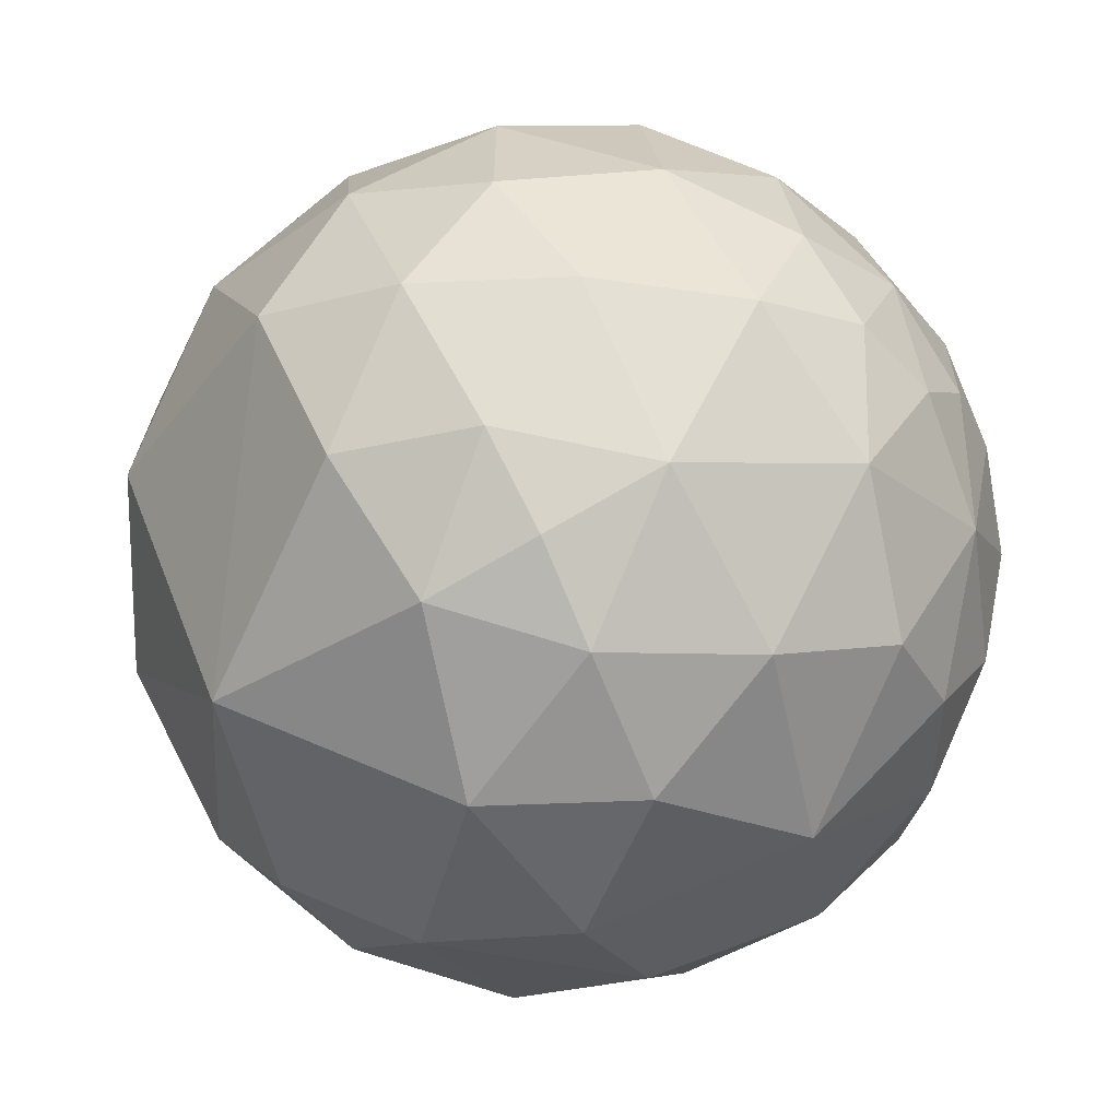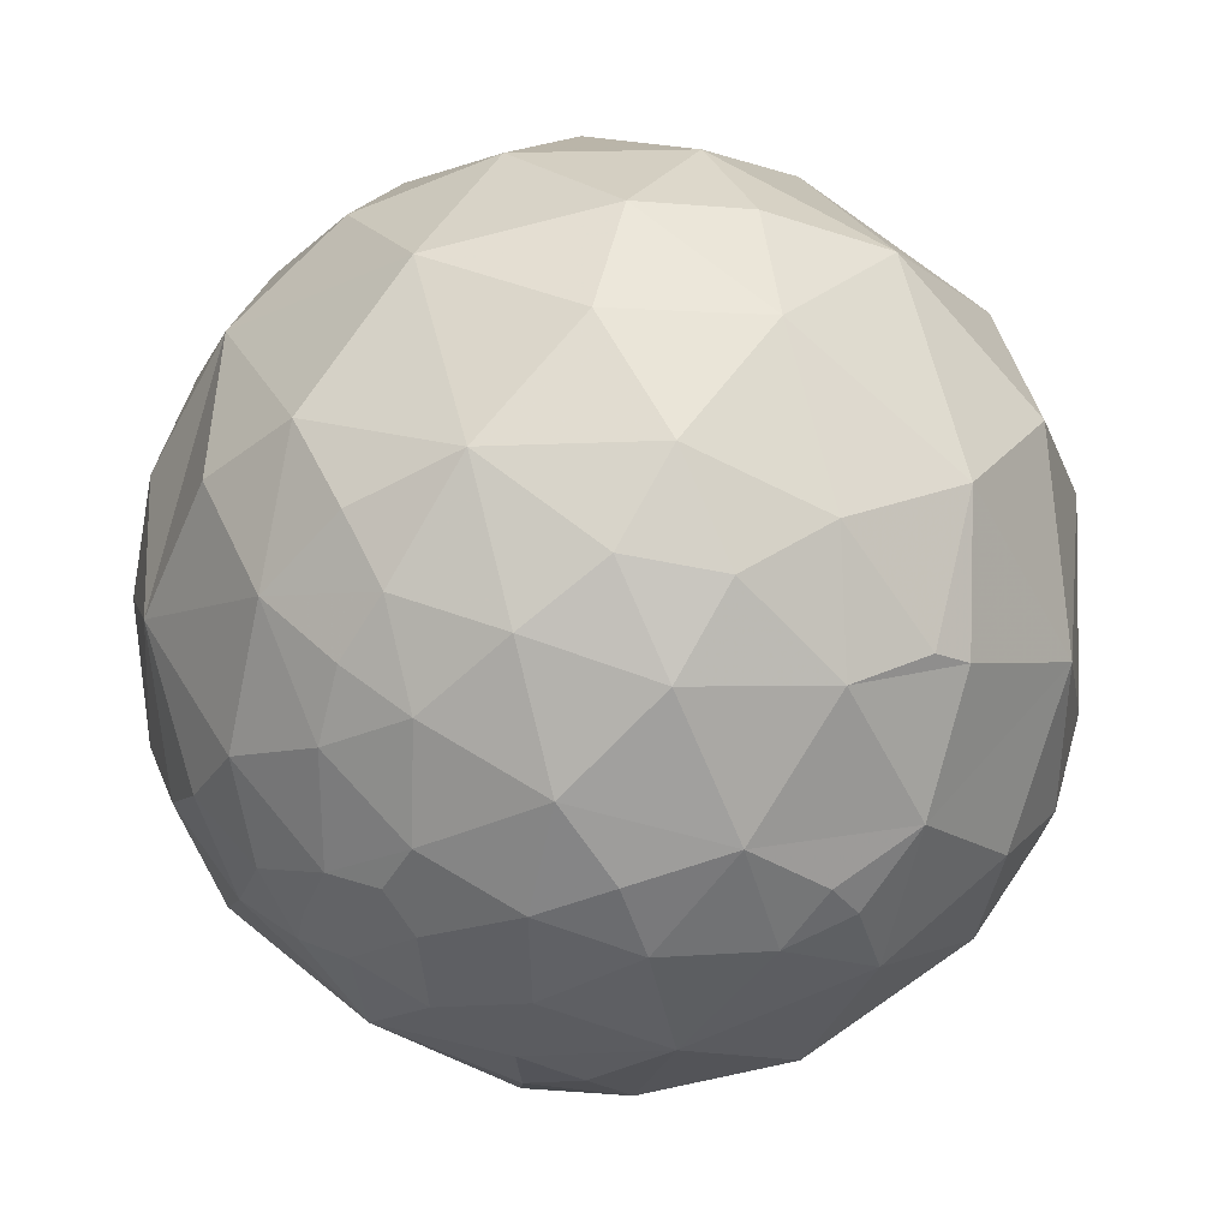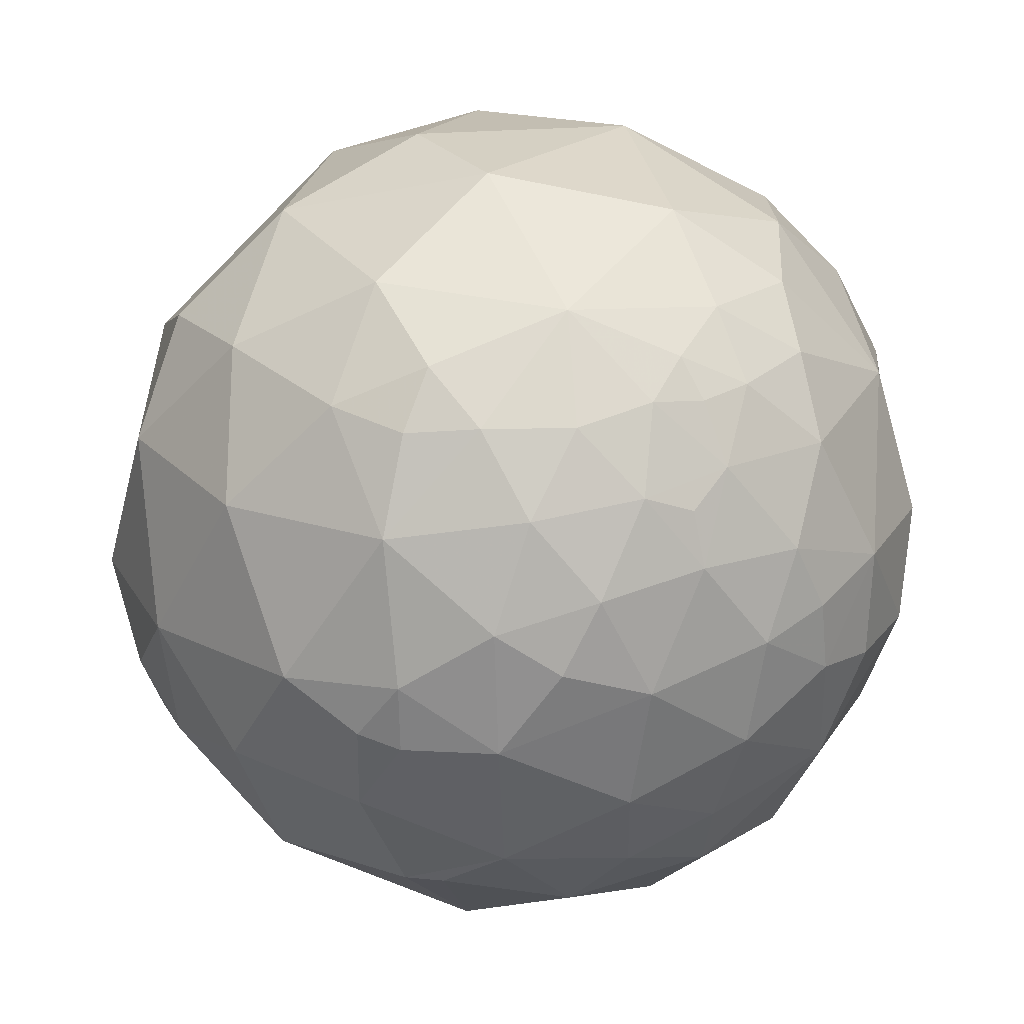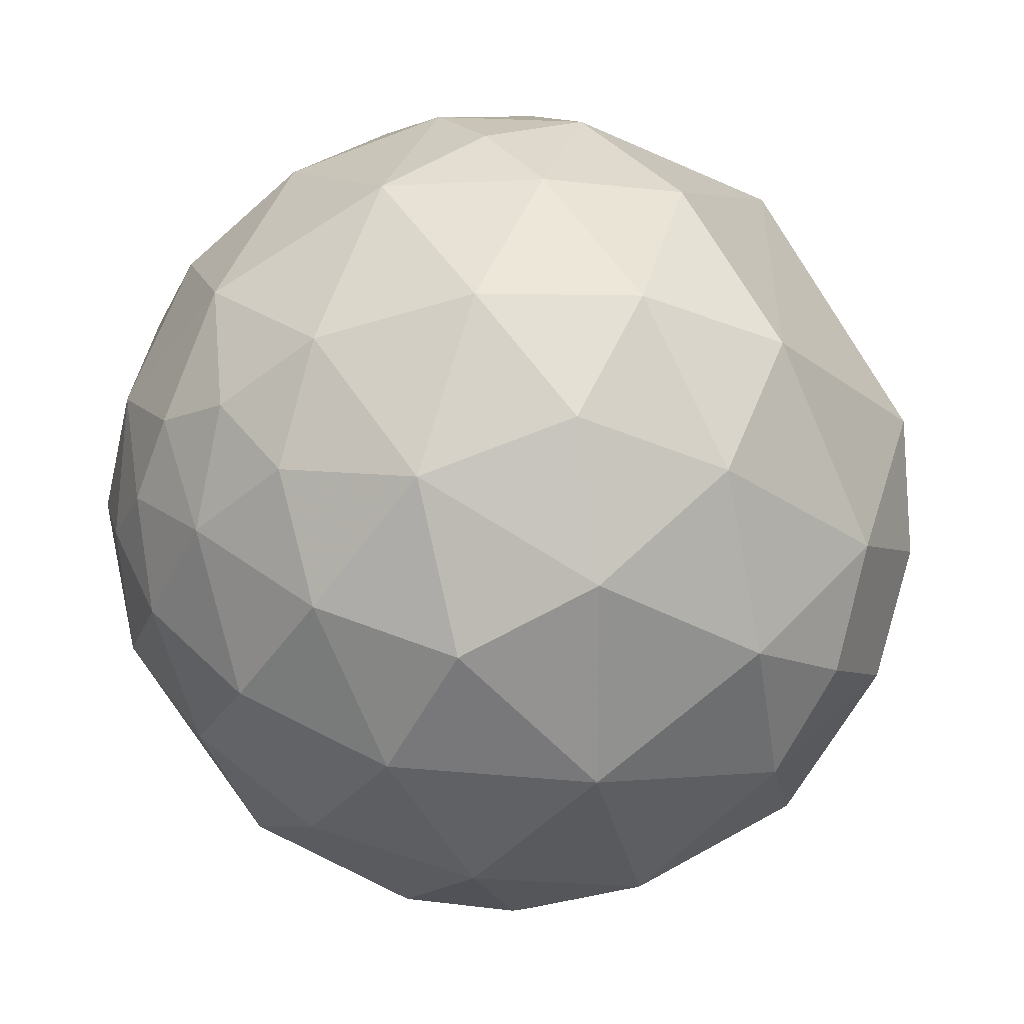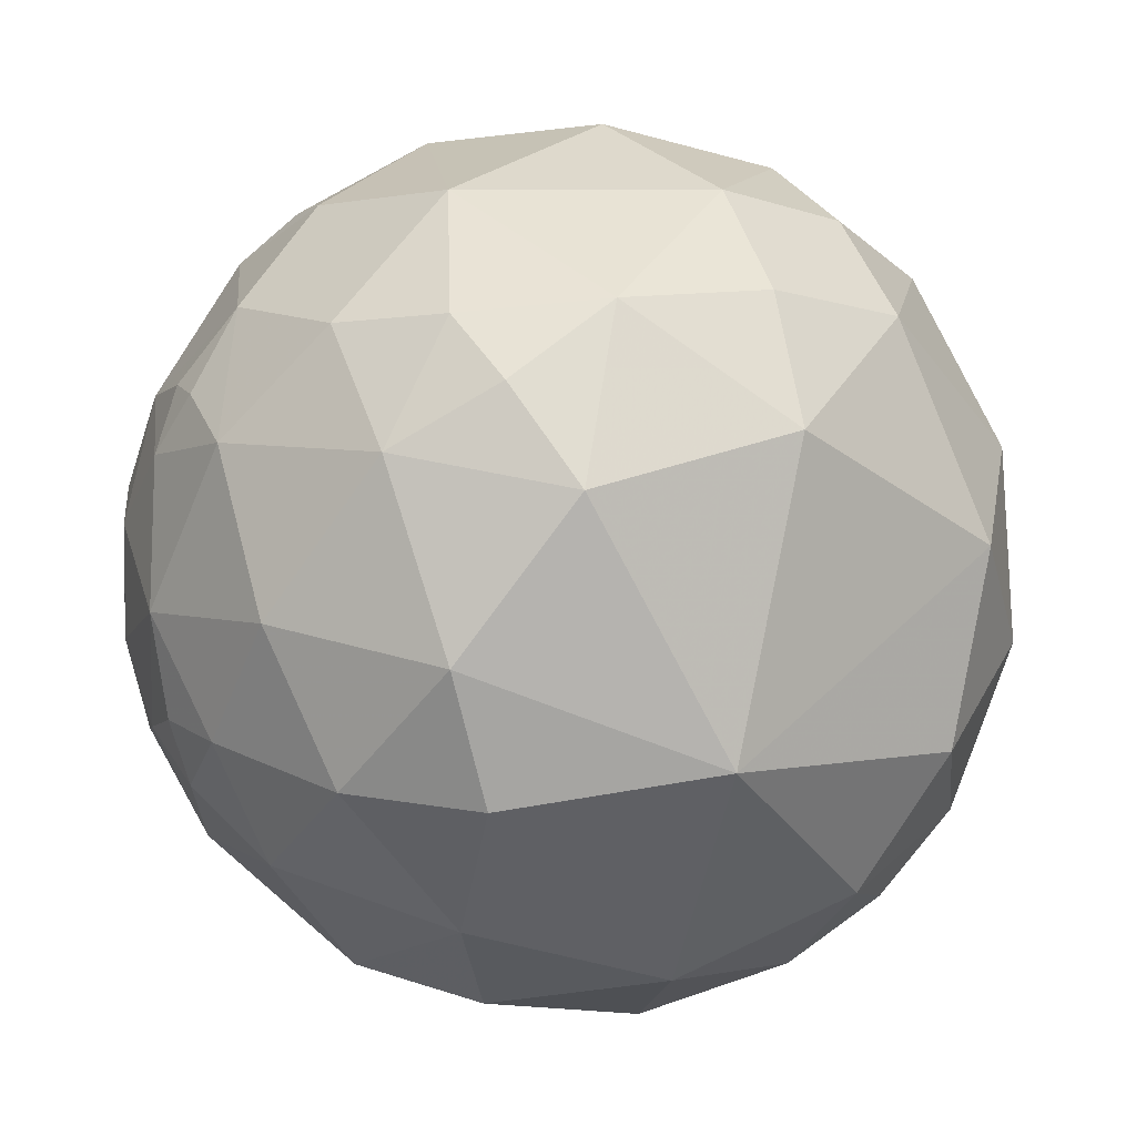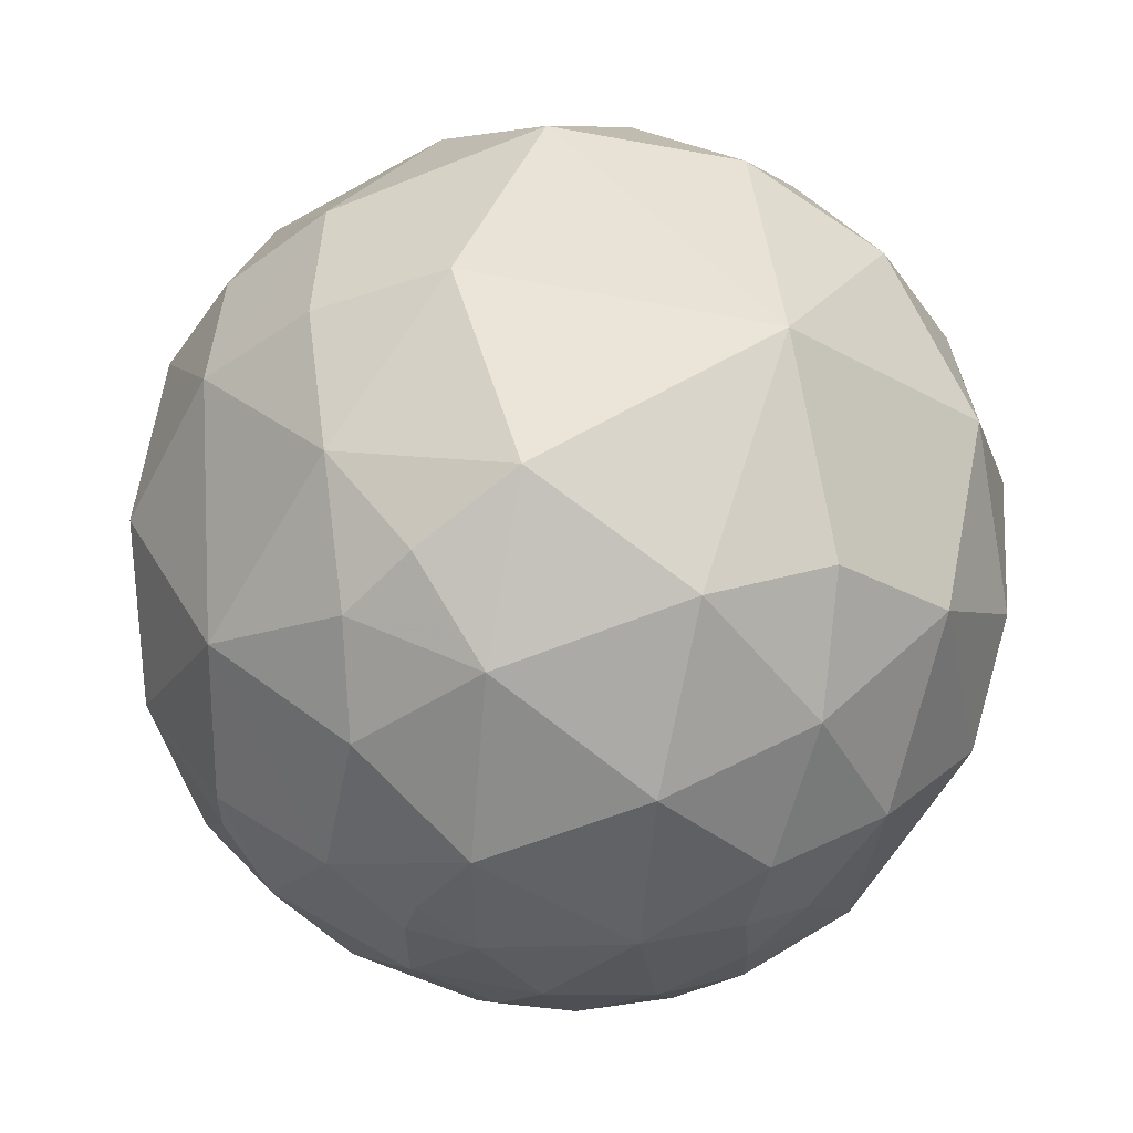
<metadata>
{"format":"obj","ext":"obj","renderer":"f3d","projection":"perspective","resolution":1024,"background":"white","views":[{"elev":39.1,"azim":172.2,"up":"+Y"},{"elev":-49.6,"azim":-31.2,"up":"+Y"},{"elev":-77.4,"azim":-171.8,"up":"+Y"},{"elev":77.7,"azim":-15.3,"up":"+Y"},{"elev":-12.0,"azim":78.1,"up":"+Z"},{"elev":-21.6,"azim":98.5,"up":"+Y"}]}
</metadata>
<code>
v -0.47 -0.7698 0.4319
v -0.1912 -0.834 0.5175
v 0.07761 -0.941 0.3295
v 0.2911 -0.9086 0.2994
v 0.382 -0.888 0.2561
v -0.4227 -0.9062 -0.01229
v -0.5422 -0.8165 0.1984
v -0.2718 -0.9304 0.2459
v -0.08587 -0.9829 0.1627
v 0.2723 -0.9506 0.1492
v -0.4168 -0.8981 -0.1403
v -0.3144 -0.9302 -0.1895
v -0.1904 -0.9816 0.01181
v -0.06533 -0.9807 -0.1843
v 0.04616 -0.9977 0.04885
v 0.2539 -0.9494 -0.1847
v -0.4733 -0.8041 -0.3598
v -0.5034 -0.8374 -0.2129
v -0.1918 -0.913 -0.3601
v -0.3617 -0.851 -0.3807
v 0.1068 -0.8437 -0.526
v 0.0129 -0.9214 -0.3884
v 0.1793 -0.8993 -0.399
v -0.6613 0.3336 0.6718
v -0.2589 0.06634 0.9636
v -0.3322 0.3284 0.8842
v -0.4968 0.03542 0.8672
v 0.4041 0.3711 0.8361
v 0.4051 0.6878 0.6024
v -0.01555 0.6292 0.7771
v 0.04565 0.1217 0.9915
v 0.5951 0.4624 0.6573
v -0.8898 0.444 0.1053
v -0.8633 0.3137 0.3954
v -0.5183 0.8131 0.2651
v -0.731 0.6824 0.001733
v -0.7325 0.5735 0.3668
v -0.4543 0.6384 0.6214
v 0.1336 0.9899 0.04753
v 0.08557 0.912 0.4011
v -0.23 0.9699 0.08028
v -0.2451 0.8522 0.4623
v 0.4286 0.8757 0.2225
v 0.9583 0.2698 0.09432
v 0.7331 0.543 0.4096
v -0.856 0.4938 -0.1532
v -0.9384 0.3211 -0.128
v -0.3665 0.8802 -0.3016
v -0.6058 0.7575 -0.2436
v -0.7454 0.6023 -0.2855
v -0.5134 0.8571 -0.04184
v 0.2255 0.8051 -0.5486
v -0.003977 0.9588 -0.284
v 0.352 0.9154 -0.1953
v 0.5341 0.7036 -0.4687
v 0.6441 0.7634 -0.04892
v -0.835 0.3379 -0.4343
v -0.309 0.4114 -0.8575
v -0.608 0.2988 -0.7356
v -0.5585 0.6261 -0.5441
v 0.06035 0.4779 -0.8764
v 0.1387 0.6664 -0.7326
v -0.1278 0.7514 -0.6474
v 0.3147 0.1522 -0.9369
v 0.3783 0.539 -0.7526
v 0.8067 0.1641 -0.5678
v -0.676 -0.6655 0.3165
v -0.3429 -0.516 0.7849
v -0.169 -0.6953 0.6986
v -0.377 -0.6857 0.6226
v 0.2633 -0.6584 0.7051
v 0.1096 -0.7667 0.6326
v -0.01869 -0.5688 0.8223
v 0.3525 -0.6248 0.6967
v 0.4119 -0.7969 0.4418
v 0.835 -0.5491 0.03654
v 0.8484 -0.4202 0.322
v 0.6959 -0.6363 0.3329
v 0.5275 -0.8414 0.1173
v 0.6023 -0.7522 -0.2671
v 0.3303 -0.8206 -0.4665
v 0.2022 -0.6821 -0.7028
v -0.4759 -0.4709 -0.7428
v -0.2071 -0.7767 -0.5948
v -0.7134 -0.5774 -0.3971
v -0.5354 -0.6518 -0.5372
v -0.4371 -0.7738 -0.4584
v -0.5756 -0.7296 -0.3693
v -0.728 -0.6557 -0.2001
v -0.6374 -0.7705 0.006055
v -0.7839 -0.5201 0.3391
v -0.8283 -0.5514 0.09955
v -0.6825 -0.7133 0.1592
v -0.8026 -0.03462 0.5955
v -0.5324 -0.2648 0.804
v -0.6517 -0.5019 0.5687
v -0.2103 -0.231 0.95
v 0.4572 -0.02363 0.889
v 0.2421 -0.3722 0.896
v 0.7321 0.1692 0.6598
v 0.6547 -0.3933 0.6455
v 0.8865 0.2313 0.4007
v 0.9316 -0.1015 0.3489
v 0.931 -0.3234 0.1691
v 0.8266 -0.4098 -0.3858
v 0.6983 -0.3105 -0.645
v 0.9825 -0.1778 -0.05605
v 0.4154 -0.314 -0.8537
v 0.5496 -0.5878 -0.5936
v -0.05497 0.1669 -0.9844
v 0.08471 -0.2058 -0.9749
v -0.07082 -0.4627 -0.8837
v -0.4048 -0.05664 -0.9127
v -0.7298 -0.2142 -0.6492
v -0.7293 0.07793 -0.6797
v -0.7017 -0.4612 -0.5431
v -0.9611 0.1116 -0.2525
v -0.8764 0.004151 -0.4816
v -0.9148 -0.2979 -0.2727
v -0.9802 0.1579 0.1197
v -0.8958 -0.3043 0.3239
v -0.9621 -0.2628 0.07308
f 6 7 90
f 15 3 9
f 79 5 10
f 10 5 4
f 6 90 18
f 6 18 11
f 6 11 12
f 12 13 6
f 14 15 13
f 26 27 25
f 30 38 26
f 38 24 26
f 26 24 27
f 30 31 28
f 28 29 30
f 47 120 33
f 33 120 34
f 33 34 37
f 38 42 35
f 35 37 38
f 41 42 40
f 40 39 41
f 44 56 45
f 46 57 47
f 50 57 46
f 48 60 49
f 49 60 50
f 51 48 49
f 54 52 53
f 54 56 55
f 55 52 54
f 59 60 58
f 60 63 58
f 62 61 63
f 66 64 65
f 72 71 73
f 74 75 101
f 76 77 78
f 78 79 76
f 80 105 76
f 109 80 81
f 21 84 82
f 86 83 84
f 84 87 86
f 87 88 86
f 85 88 89
f 90 92 89
f 92 67 91
f 92 93 67
f 95 94 96
f 97 68 73
f 99 98 31
f 100 98 101
f 100 101 103
f 44 102 103
f 103 107 44
f 104 107 103
f 105 106 66
f 105 66 107
f 108 106 109
f 111 110 64
f 113 114 115
f 83 114 113
f 114 118 115
f 117 118 119
f 94 120 121
f 121 120 122
f 8 1 7
f 8 7 6
f 1 8 2
f 70 1 2
f 8 9 3
f 10 4 3
f 10 3 15
f 11 18 12
f 12 14 13
f 15 9 13
f 16 15 14
f 15 16 10
f 10 16 79
f 20 18 17
f 12 20 19
f 19 22 14
f 21 23 22
f 37 36 33
f 37 35 36
f 24 37 34
f 26 25 31
f 26 31 30
f 40 29 43
f 42 30 40
f 30 29 40
f 41 35 42
f 28 32 29
f 29 32 45
f 43 45 56
f 39 40 43
f 49 36 51
f 36 35 51
f 46 36 50
f 50 36 49
f 33 46 47
f 54 53 39
f 55 65 52
f 60 48 63
f 59 57 60
f 62 63 52
f 63 53 52
f 61 58 63
f 66 65 55
f 61 62 65
f 70 2 69
f 70 68 96
f 70 69 68
f 70 96 1
f 1 96 67
f 2 3 72
f 69 72 73
f 69 73 68
f 4 5 75
f 71 72 74
f 72 75 74
f 99 73 71
f 31 97 99
f 99 97 73
f 99 101 98
f 97 25 27
f 94 95 27
f 24 94 27
f 98 28 31
f 78 75 79
f 101 75 78
f 80 79 16
f 79 80 76
f 23 21 81
f 104 77 76
f 102 100 103
f 107 76 105
f 104 76 107
f 108 66 106
f 44 45 102
f 66 55 56
f 64 66 108
f 21 82 81
f 84 20 87
f 19 20 84
f 87 17 88
f 112 82 84
f 112 111 108
f 108 82 112
f 108 111 64
f 109 82 108
f 110 111 113
f 113 58 110
f 116 83 86
f 116 86 85
f 83 116 114
f 64 110 61
f 110 58 61
f 58 113 59
f 59 113 115
f 115 118 57
f 57 59 115
f 89 18 90
f 85 86 88
f 90 7 93
f 92 90 93
f 91 67 96
f 85 89 119
f 118 114 119
f 119 114 116
f 122 92 121
f 92 91 121
f 119 122 120
f 120 117 119
f 121 96 94
f 47 57 117
f 94 34 120
f 8 3 2
f 6 13 8
f 9 8 13
f 18 20 12
f 19 14 12
f 22 23 16
f 14 22 16
f 37 24 38
f 30 42 38
f 45 43 29
f 36 46 33
f 53 48 41
f 41 39 53
f 41 48 51
f 41 51 35
f 54 43 56
f 39 43 54
f 60 57 50
f 48 53 63
f 62 52 65
f 69 2 72
f 72 3 75
f 3 4 75
f 97 95 68
f 95 96 68
f 99 71 74
f 74 101 99
f 97 27 95
f 25 97 31
f 100 32 28
f 28 98 100
f 75 5 79
f 81 16 23
f 81 80 16
f 104 103 77
f 103 101 77
f 101 78 77
f 106 105 109
f 105 80 109
f 45 32 100
f 100 102 45
f 107 66 44
f 44 66 56
f 84 21 22
f 84 22 19
f 20 17 87
f 82 109 81
f 84 83 112
f 113 111 112
f 112 83 113
f 61 65 64
f 88 18 89
f 17 18 88
f 7 1 67
f 67 93 7
f 85 119 116
f 92 122 119
f 92 119 89
f 91 96 121
f 117 57 118
f 47 117 120
f 24 34 94

</code>
